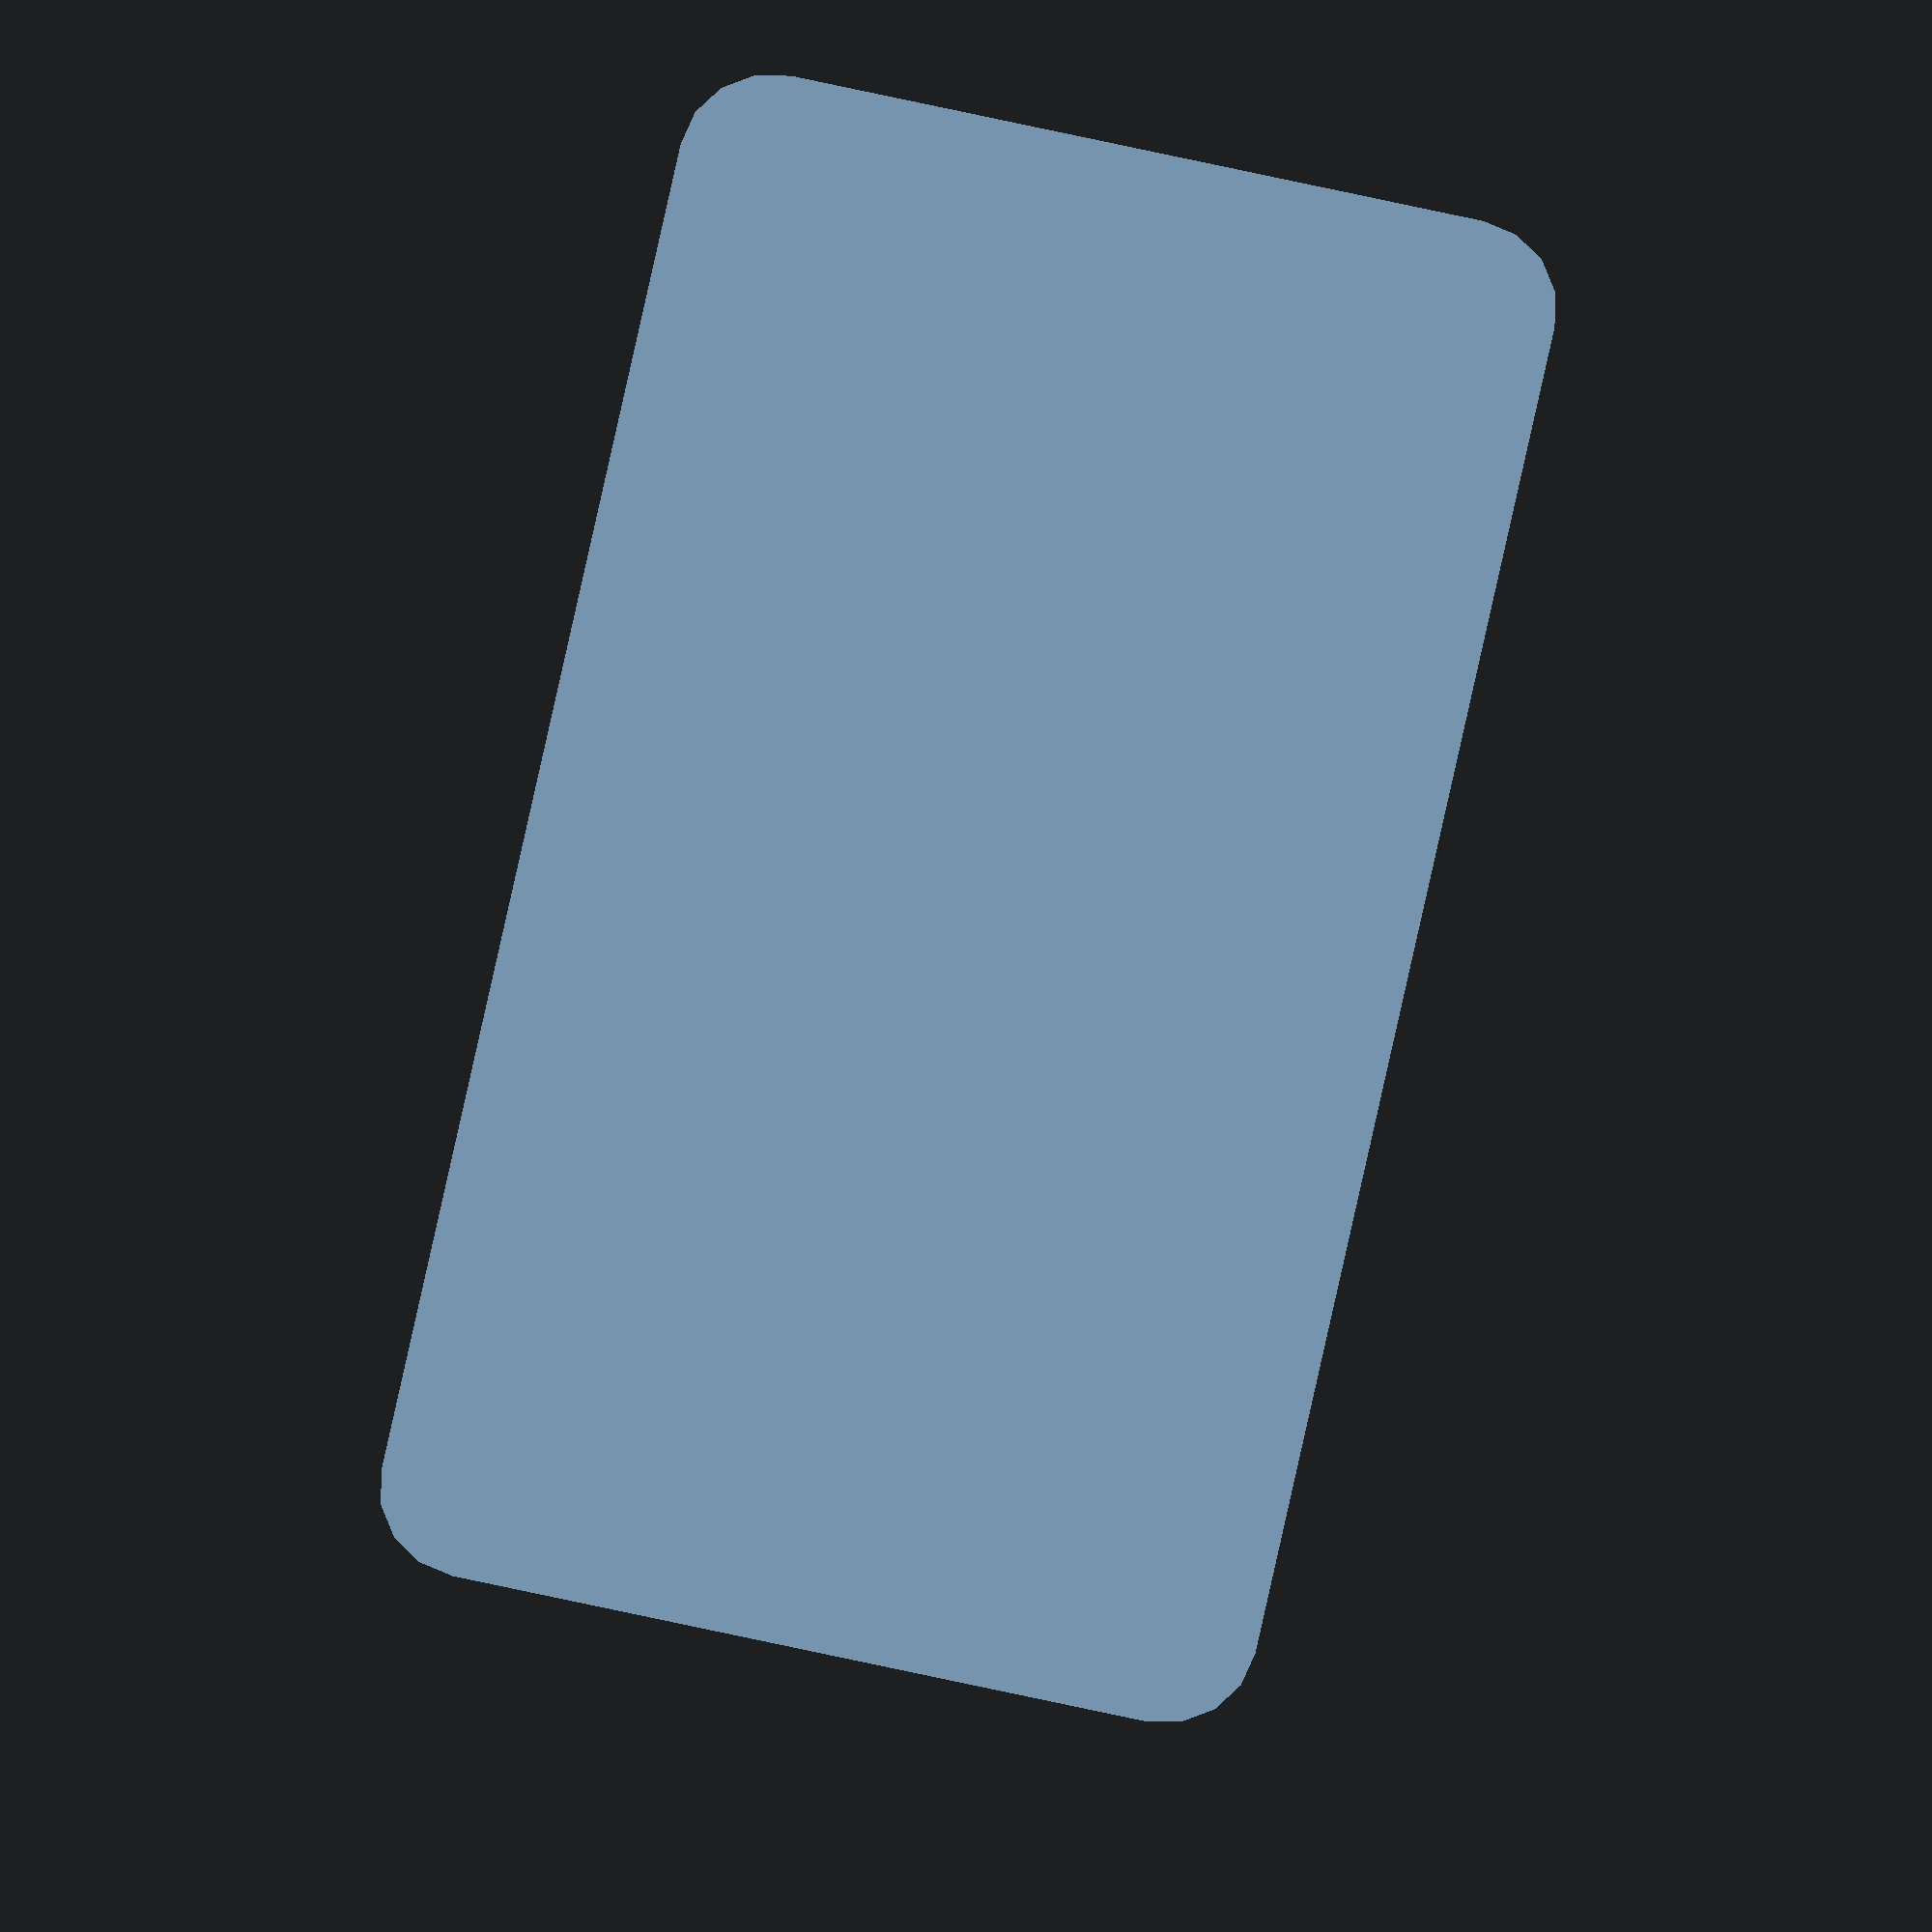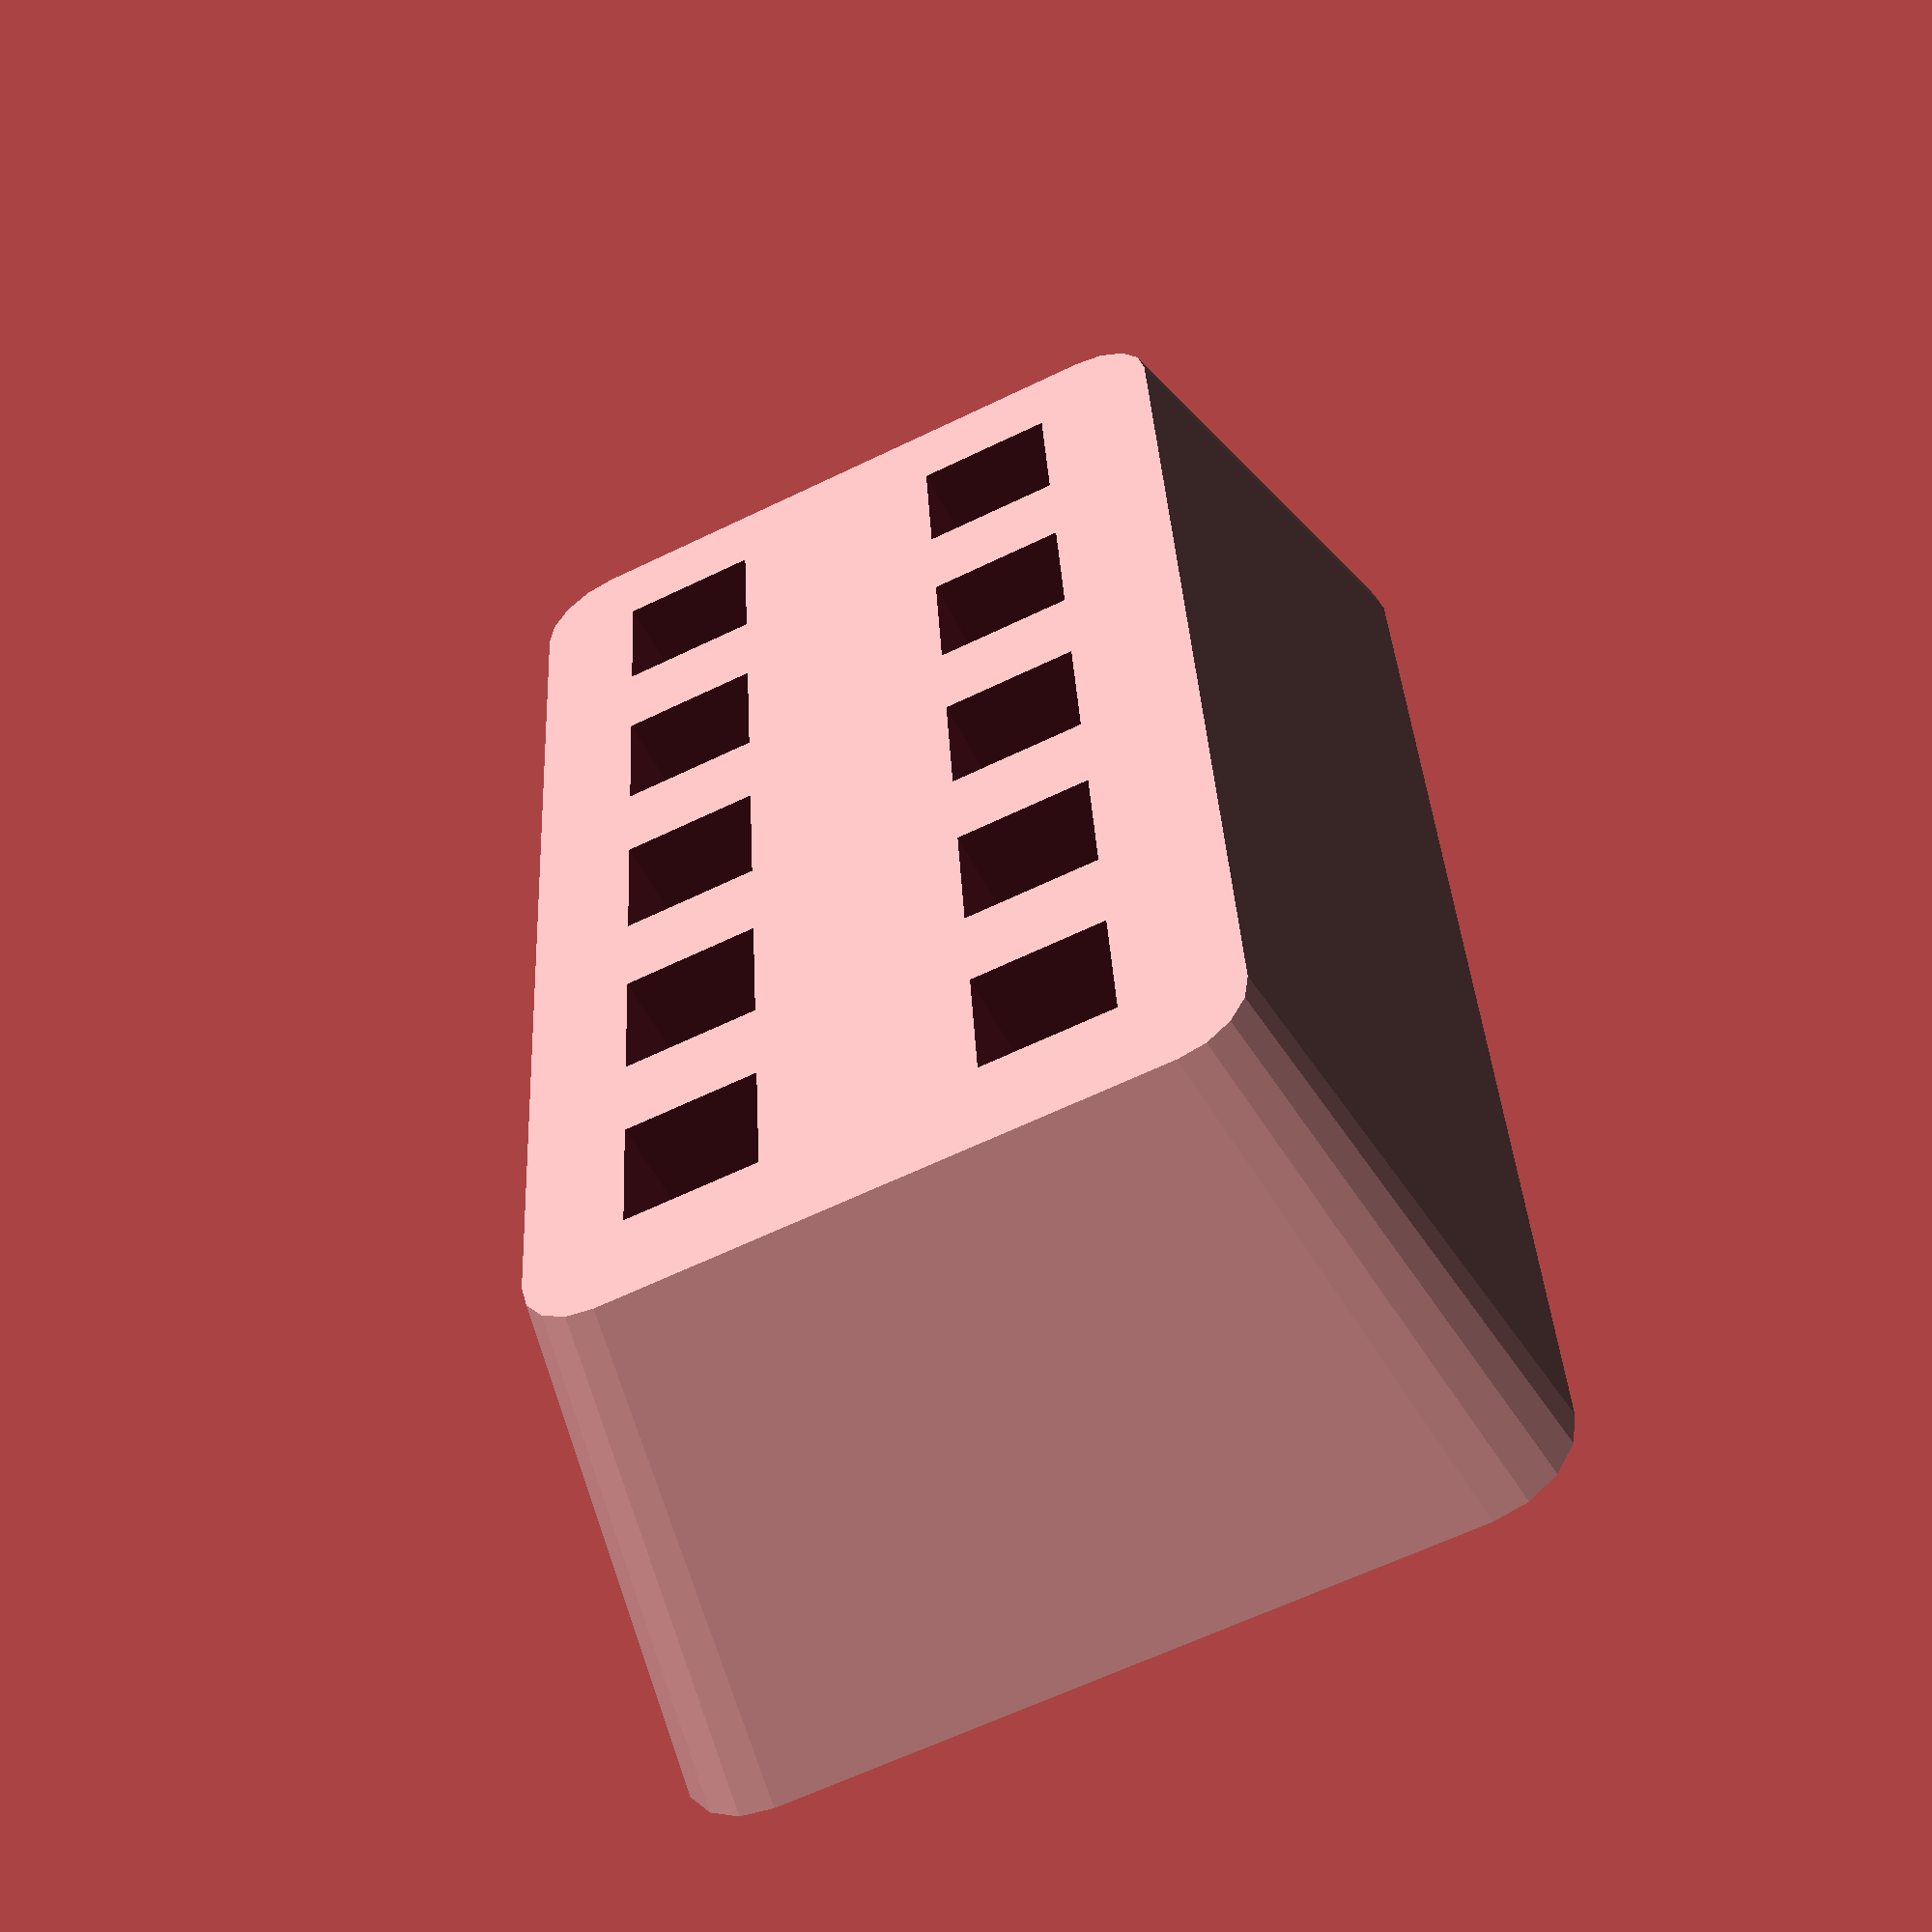
<openscad>

mmpi = 25.4;

height    = 1.00 * mmpi;
top_width = 2.75 * mmpi;
top_depth = 1.25 * mmpi;

bottom_width = 3.00 * mmpi;
bottom_depth = 1.50 * mmpi;

hole_size    = 0.25 * mmpi + 1.0;
hole_depth   = 0.75 * mmpi;

tool_height  = 2.50 * mmpi;
tool_clear   = 0.25 * mmpi;
tool_space   = 0.25 * mmpi;

difference() {
    linear_extrude( height = height, scale=0.8 )
        minkowski() {
            square( size = [ bottom_width, bottom_depth ], center=true );
            circle( r=5 );
        }

    for( i=[ -4.5 * tool_space : tool_space * 2 : 4 * tool_space ] ) {
        for( j=[ -2 * tool_space : tool_space * 3 : 2 * tool_space ] ) {
            translate( [ i, j, tool_clear ] )
            cube( [ hole_size, hole_size, tool_height ] );
        }
    }
}
</openscad>
<views>
elev=16.6 azim=257.8 roll=179.5 proj=o view=wireframe
elev=234.2 azim=86.9 roll=153.7 proj=p view=solid
</views>
